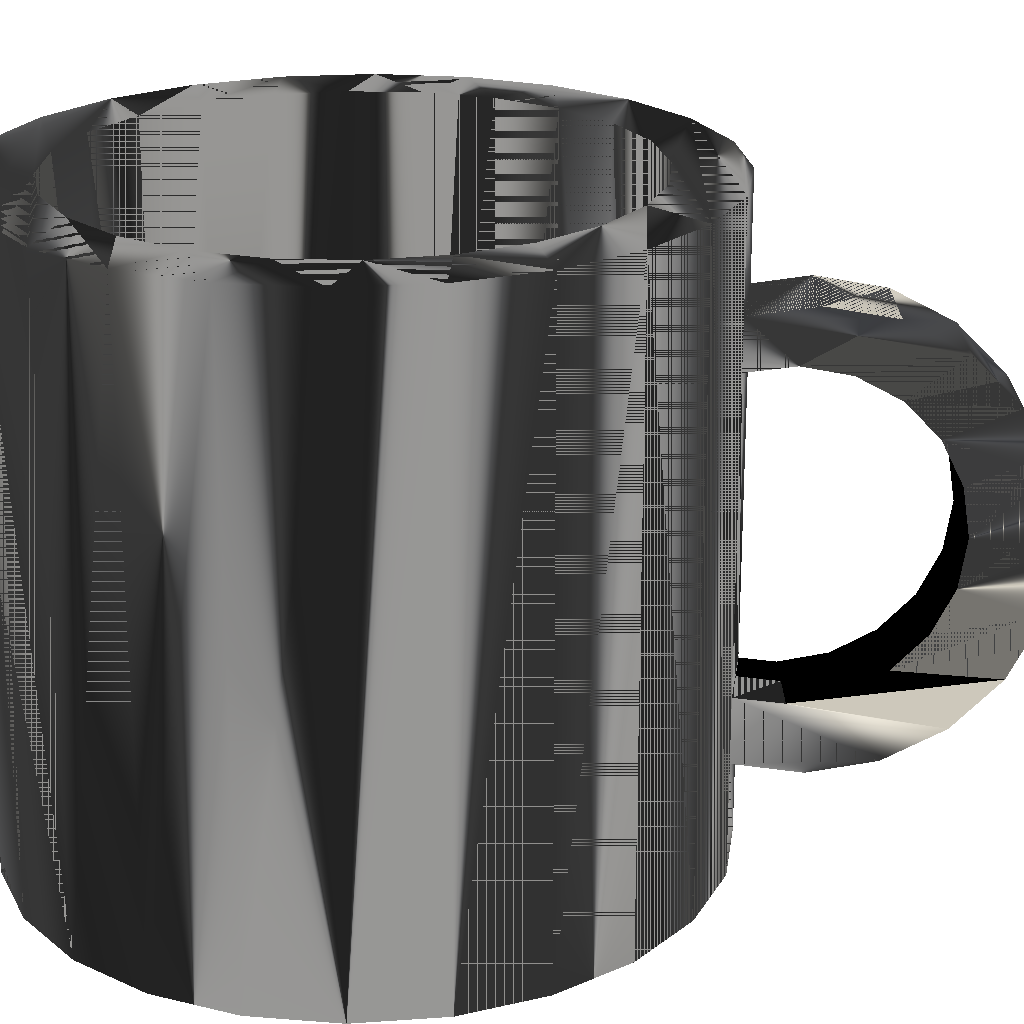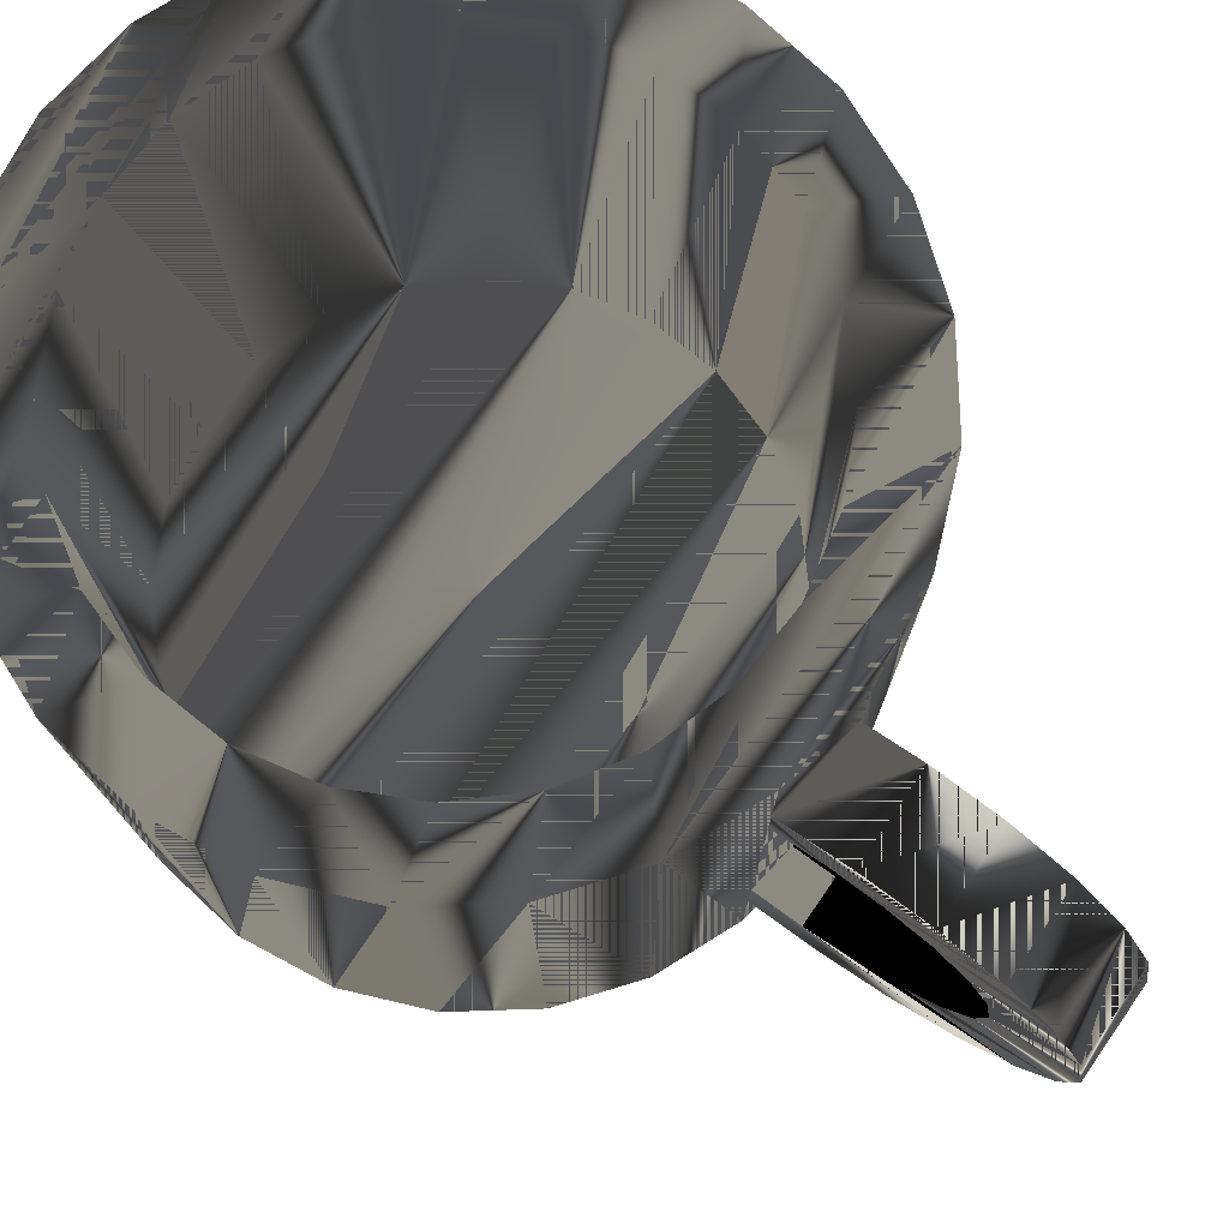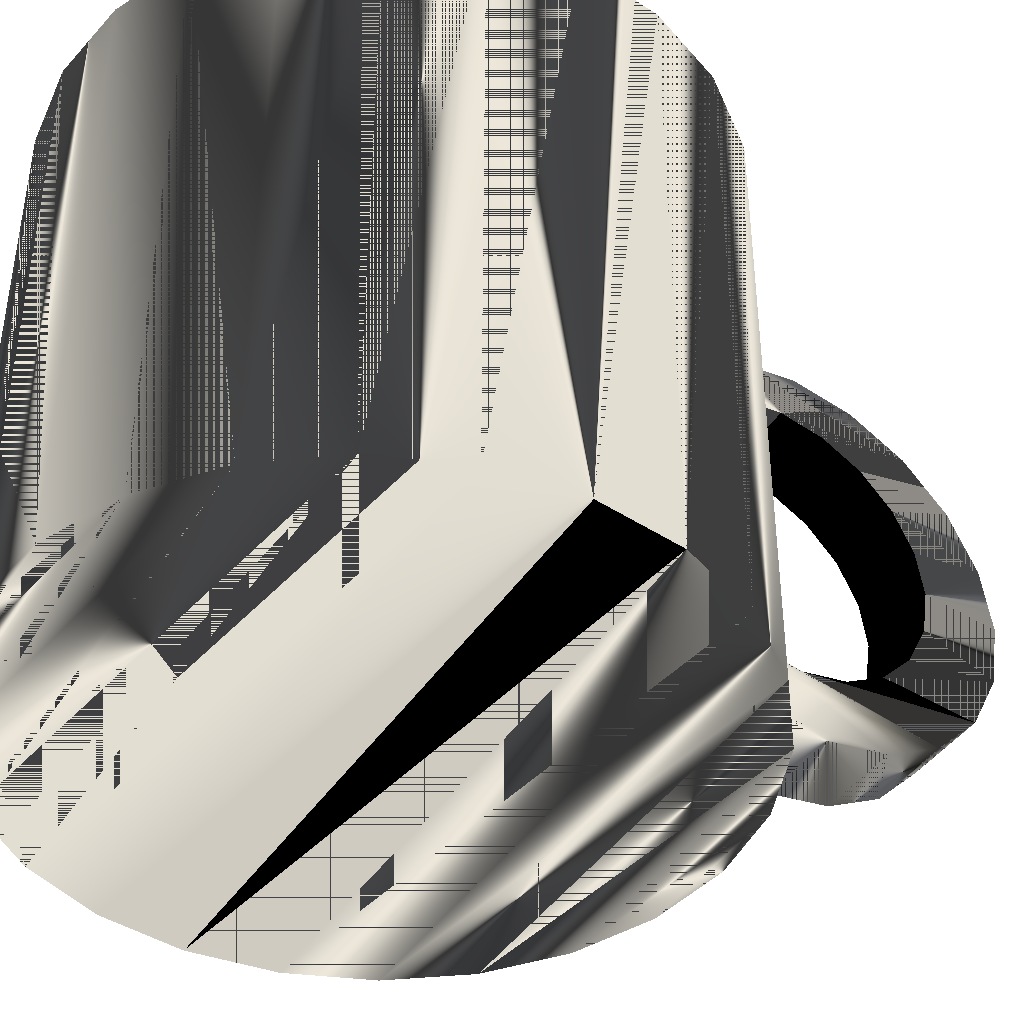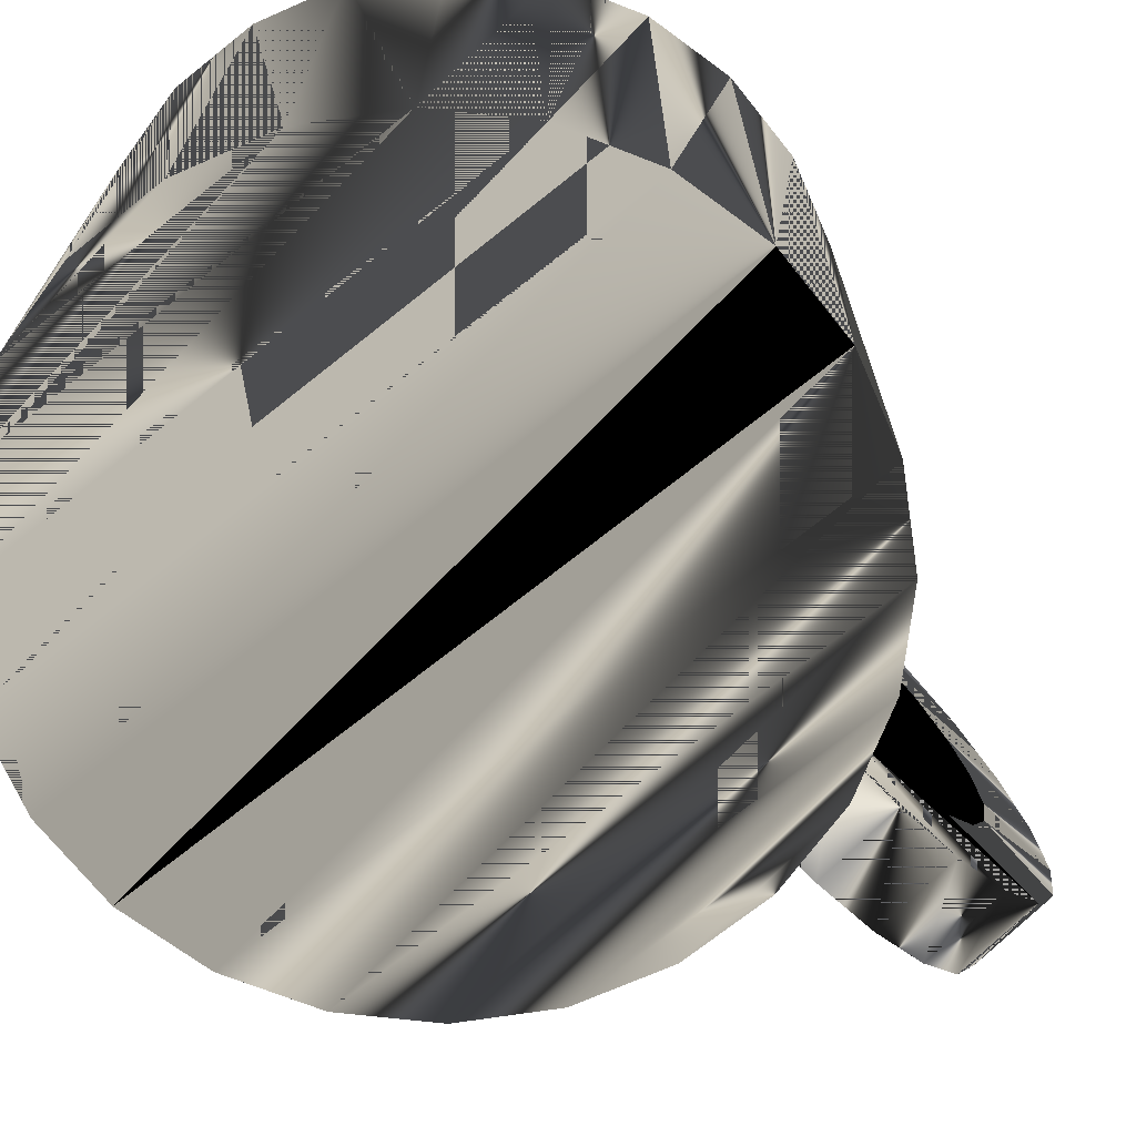
<metadata>
{"format":"obj","ext":"obj","renderer":"f3d","projection":"perspective","resolution":1024,"background":"white","views":[{"elev":22.0,"azim":89.5,"up":"+Z"},{"elev":77.4,"azim":124.7,"up":"+Z"},{"elev":-42.3,"azim":58.4,"up":"+Z"},{"elev":-71.0,"azim":45.2,"up":"+Z"}]}
</metadata>
<code>
v 0.01064 -0.04777 -0.03114
v -0.006476 -0.04889 -0.03114
v 0.002158 -0.04946 -0.03114
v -0.01467 -0.04611 -0.03114
v 0.002158 -0.04946 0.03881
v 0.01064 -0.04777 0.03881
v 0.01841 -0.04395 -0.03114
v -0.006476 -0.04889 0.03881
v 0.01841 -0.04395 0.03881
v -0.02186 -0.0413 -0.03114
v -0.01467 -0.04611 0.03881
v -0.02139 -0.05208 0.03881
v 0.02894 -0.04628 0.03881
v 0.02491 -0.03825 0.03881
v 0.02491 -0.03825 -0.03114
v -0.02989 -0.04532 0.03881
v 0.02022 -0.05275 0.03881
v 0.03569 -0.03777 0.03881
v -0.02756 -0.03479 -0.03114
v -0.02186 -0.0413 0.03881
v -0.02139 -0.05208 -0.03881
v -0.01142 -0.05639 0.03881
v 0.02894 -0.04628 -0.03881
v 0.02972 -0.03105 -0.03114
v 0.02972 -0.03105 0.03881
v -0.02756 -0.03479 0.03881
v -0.03636 -0.0366 0.03881
v -0.02989 -0.04532 -0.03881
v -0.01142 -0.05639 -0.03881
v 0.01011 -0.05674 0.03881
v 0.02022 -0.05275 -0.03881
v 0.03569 -0.03777 -0.03881
v 0.04001 -0.02781 0.03881
v -0.03139 -0.02703 -0.03114
v -0.03139 -0.02703 0.03881
v -0.03636 -0.0366 -0.03881
v -0.000675 -0.05799 0.03881
v -0.000675 -0.05799 -0.03881
v 0.0325 -0.02286 -0.03114
v 0.0325 -0.02286 0.03881
v -0.04036 -0.0265 0.03881
v -0.04036 -0.0265 -0.03881
v 0.01011 -0.05674 -0.03881
v 0.04001 -0.02781 -0.03881
v 0.0416 -0.01706 0.03881
v -0.03307 -0.01854 -0.03114
v -0.03307 -0.01854 0.03881
v 0.03307 -0.01423 -0.03114
v 0.03307 -0.01423 0.03881
v -0.0416 -0.01571 0.03881
v -0.0416 -0.01571 -0.03881
v 0.0416 -0.01706 -0.03881
v 0.04036 -0.006273 0.03881
v -0.0325 -0.00991 -0.03114
v -0.0325 -0.00991 0.03881
v 0.03139 -0.005742 -0.03114
v 0.03139 -0.005742 0.03881
v -0.04001 -0.004967 0.03881
v -0.04001 -0.004967 -0.03881
v 0.04036 -0.006273 -0.03881
v 0.03637 0.003829 0.03881
v -0.02972 -0.001718 -0.03114
v -0.02972 -0.001718 0.03881
v 0.02756 0.00202 -0.03114
v 0.02756 0.00202 0.03881
v -0.03569 0.004998 0.03881
v -0.03569 0.004998 -0.03881
v 0.03637 0.003829 -0.03881
v 0.02186 0.008526 0.03881
v -0.02491 0.005475 -0.03114
v -0.02491 0.005475 0.03881
v 0.02989 0.01255 0.03881
v 0.02186 0.008526 -0.03114
v -0.02894 0.01351 0.03881
v -0.02894 0.01351 -0.03881
v 0.02989 0.01255 -0.03881
v 0.01467 0.01334 0.03881
v -0.01841 0.01118 -0.03114
v -0.01841 0.01118 0.03881
v 0.02139 0.0193 -0.03881
v 0.02139 0.0193 0.03881
v 0.01467 0.01334 -0.03114
v -0.01064 0.015 0.03881
v -0.02021 0.01998 0.03881
v 0.006476 0.01612 0.03881
v -0.01064 0.015 -0.03114
v -0.02021 0.01998 -0.03881
v 0.01142 0.02362 -0.03881
v -0.002158 0.01669 0.03881
v 0.006476 0.01612 -0.03114
v -0.002158 0.01669 -0.03114
v -0.01012 0.02397 0.03881
v 0.01142 0.02362 0.03881
v -0.01012 0.02397 -0.03881
v 0.01142 0.02362 -0.02506
v 0.000675 0.02521 0.03881
v 0.000675 0.02521 -0.03881
v 0.01142 0.02362 -0.0171
v 0.000675 0.02521 0.02602
v 0.000675 0.02521 -0.02506
v 0.01142 0.03992 -0.02476
v 0.01142 0.02362 0
v 0.000675 0.02521 0.02004
v 0.01142 0.02362 0.02602
v 0.000675 0.02521 -0.01705
v 0.000675 0.02362 -0.02506
v 0.000675 0.03179 -0.02618
v 0.01142 0.03179 -0.02618
v 0.01142 0.04722 -0.02092
v 0.01142 0.02362 0.01997
v 0.005734 0.02948 -0.01782
v 0.005734 0.02362 -0.0171
v 0.000675 0.03992 -0.02476
v 0.000675 0.04722 -0.02092
v 0.01142 0.02948 -0.01782
v 0.01142 0.02948 0.02069
v 0.000675 0.02362 -0.0171
v 0.000675 0.053 -0.01504
v 0.01142 0.053 -0.01504
v 0.005734 0.02948 0.02069
v 0.005734 0.02362 0.01997
v 0.01142 0.04722 0.02189
v 0.000675 0.02948 -0.01782
v 0.005734 0.03528 -0.01672
v 0.01142 0.03528 -0.01672
v 0.000675 0.02362 0.02602
v 0.000675 0.03179 0.02715
v 0.000675 0.02362 0.01997
v 0.01142 0.03528 0.0196
v 0.01142 0.03992 0.02573
v 0.005734 0.03528 0.0196
v 0.000675 0.03528 -0.01672
v 0.000675 0.05671 -0.007667
v 0.01142 0.04049 -0.01393
v 0.000675 0.02948 0.02069
v 0.01142 0.03179 0.02715
v 0.000675 0.03992 0.02573
v 0.01142 0.04049 0.0168
v 0.000675 0.04722 0.02189
v 0.005734 0.04049 -0.01393
v 0.01142 0.05671 -0.007667
v 0.000675 0.04049 -0.01393
v 0.01142 0.053 0.01601
v 0.005734 0.04049 0.0168
v 0.000675 0.03528 0.0196
v 0.000675 0.05799 0.000484
v 0.000675 0.04459 -0.009685
v 0.01142 0.04459 -0.009685
v 0.005734 0.04459 -0.009685
v 0.01142 0.04459 0.01256
v 0.005734 0.04459 0.01256
v 0.000675 0.053 0.01601
v 0.01142 0.05799 0.000484
v 0.000675 0.04723 -0.004397
v 0.01142 0.04723 -0.004397
v 0.000675 0.04049 0.0168
v 0.01142 0.05671 0.008635
v 0.000675 0.04459 0.01256
v 0.000675 0.05671 0.008635
v 0.000675 0.04813 0.001438
v 0.005734 0.04723 -0.004397
v 0.01142 0.04723 0.007273
v 0.005734 0.04723 0.007273
v 0.000675 0.04723 0.007273
v 0.01142 0.04813 0.001438
v 0.005734 0.04813 0.001438
v 0.005734 0.02362 0
f 1 2 3
f 2 1 4
f 2 5 3
f 3 6 1
f 4 1 7
f 4 8 2
f 5 2 8
f 6 3 5
f 9 1 6
f 1 9 7
f 4 7 10
f 8 4 11
f 8 12 5
f 5 13 6
f 6 13 9
f 14 7 9
f 10 7 15
f 10 11 4
f 16 8 11
f 12 8 16
f 12 17 5
f 5 17 13
f 9 13 18
f 7 14 15
f 9 18 14
f 10 15 19
f 11 10 20
f 16 11 20
f 16 21 12
f 22 17 12
f 17 23 13
f 23 18 13
f 14 24 15
f 14 18 25
f 19 15 24
f 26 10 19
f 10 26 20
f 16 20 27
f 21 16 28
f 29 12 21
f 22 30 17
f 12 29 22
f 23 17 31
f 18 23 32
f 24 14 25
f 25 18 33
f 19 24 34
f 19 35 26
f 27 20 26
f 36 16 27
f 16 36 28
f 23 21 28
f 31 29 21
f 30 22 37
f 30 31 17
f 38 22 29
f 31 21 23
f 23 28 32
f 32 33 18
f 25 39 24
f 25 33 40
f 34 24 39
f 35 19 34
f 41 26 35
f 27 26 41
f 27 42 36
f 32 28 36
f 43 29 31
f 22 38 37
f 37 43 30
f 31 30 43
f 29 43 38
f 33 32 44
f 39 25 40
f 40 33 45
f 34 39 46
f 34 47 35
f 41 35 47
f 42 27 41
f 44 36 42
f 32 36 44
f 43 37 38
f 44 45 33
f 40 48 39
f 40 45 49
f 46 39 48
f 47 34 46
f 41 47 50
f 41 51 42
f 44 42 52
f 45 44 52
f 48 40 49
f 49 45 53
f 46 48 54
f 46 55 47
f 50 47 55
f 51 41 50
f 52 42 51
f 52 53 45
f 49 56 48
f 49 53 57
f 54 48 56
f 55 46 54
f 50 55 58
f 50 59 51
f 52 51 60
f 53 52 60
f 56 49 57
f 57 53 61
f 54 56 62
f 54 63 55
f 58 55 63
f 59 50 58
f 60 51 59
f 60 61 53
f 57 64 56
f 57 61 65
f 62 56 64
f 63 54 62
f 58 63 66
f 58 67 59
f 60 59 68
f 61 60 68
f 64 57 65
f 65 61 69
f 62 64 70
f 62 71 63
f 66 63 71
f 67 58 66
f 68 59 67
f 68 72 61
f 65 73 64
f 69 61 72
f 73 65 69
f 70 64 73
f 71 62 70
f 66 71 74
f 66 75 67
f 68 67 76
f 72 68 76
f 69 72 77
f 77 73 69
f 70 73 78
f 78 71 70
f 74 71 79
f 75 66 74
f 76 67 75
f 80 72 76
f 77 72 81
f 73 77 82
f 78 73 82
f 71 78 79
f 74 79 83
f 84 75 74
f 76 75 80
f 72 80 81
f 77 81 85
f 85 82 77
f 78 82 86
f 86 79 78
f 79 86 83
f 74 83 84
f 75 84 87
f 80 75 87
f 88 81 80
f 85 81 89
f 82 85 90
f 86 82 90
f 91 83 86
f 84 83 89
f 92 87 84
f 80 87 88
f 81 88 93
f 84 89 81
f 89 90 85
f 86 90 91
f 83 91 89
f 87 92 94
f 84 93 92
f 88 87 94
f 84 81 93
f 90 89 91
f 96 94 92
f 92 93 96
f 88 94 97
f 97 95 88
f 99 94 96
f 93 99 96
f 94 100 97
f 95 97 100
f 95 101 98
f 103 94 99
f 99 93 104
f 100 94 105
f 106 107 95
f 101 95 108
f 98 101 109
f 105 102 98
f 105 94 103
f 111 98 112
f 112 98 111
f 108 95 107
f 107 106 113
f 101 108 113
f 109 101 114
f 98 109 115
f 102 105 110
f 110 105 103
f 116 104 110
f 117 113 106
f 117 111 112
f 112 111 117
f 98 111 115
f 115 111 98
f 107 113 108
f 113 114 101
f 114 118 109
f 119 115 109
f 110 120 121
f 121 120 110
f 104 116 122
f 120 110 116
f 116 110 120
f 114 113 117
f 111 117 123
f 123 117 111
f 124 115 111
f 111 115 124
f 119 109 118
f 114 123 118
f 115 119 125
f 126 104 127
f 120 128 121
f 121 128 120
f 129 122 116
f 104 122 130
f 116 131 120
f 120 131 116
f 123 114 117
f 132 111 123
f 123 111 132
f 115 124 125
f 125 124 115
f 111 132 124
f 124 132 111
f 118 133 119
f 132 118 123
f 125 119 134
f 128 126 135
f 136 127 104
f 127 137 126
f 128 120 135
f 135 120 128
f 138 122 129
f 131 116 129
f 129 116 131
f 122 139 130
f 104 130 136
f 131 135 120
f 120 135 131
f 125 140 124
f 124 140 125
f 140 132 124
f 124 132 140
f 141 119 133
f 133 118 142
f 142 118 132
f 134 119 141
f 140 125 134
f 134 125 140
f 139 135 126
f 127 136 137
f 137 139 126
f 138 143 122
f 144 129 138
f 138 129 144
f 129 144 131
f 131 144 129
f 137 130 139
f 122 143 139
f 130 137 136
f 135 131 145
f 145 131 135
f 132 140 142
f 142 140 132
f 133 146 141
f 147 133 142
f 134 141 148
f 149 134 140
f 140 134 149
f 135 139 145
f 150 143 138
f 138 151 144
f 144 151 138
f 144 145 131
f 131 145 144
f 152 139 143
f 142 149 140
f 140 149 142
f 153 141 146
f 146 133 154
f 154 133 147
f 149 142 147
f 147 142 149
f 148 141 155
f 134 149 148
f 148 149 134
f 145 139 156
f 150 157 143
f 151 138 150
f 150 138 151
f 158 144 151
f 151 144 158
f 145 144 156
f 156 144 145
f 139 152 156
f 143 157 152
f 155 141 153
f 146 159 153
f 160 146 154
f 161 147 154
f 154 147 161
f 147 161 149
f 149 161 147
f 148 161 155
f 155 161 148
f 161 148 149
f 149 148 161
f 162 157 150
f 150 163 151
f 151 163 150
f 144 158 156
f 156 158 144
f 151 164 158
f 158 164 151
f 156 152 158
f 159 152 157
f 155 153 165
f 157 153 159
f 159 146 160
f 166 154 160
f 160 154 166
f 154 166 161
f 161 166 154
f 161 165 155
f 155 165 161
f 165 157 162
f 163 150 162
f 162 150 163
f 164 151 163
f 163 151 164
f 158 159 164
f 152 159 158
f 165 153 157
f 164 159 160
f 160 163 166
f 166 163 160
f 165 161 166
f 166 161 165
f 166 162 165
f 165 162 166
f 162 166 163
f 163 166 162
f 163 160 164
f 164 160 163
f 3 2 1
f 4 1 2
f 3 5 2
f 1 6 3
f 7 1 4
f 2 8 4
f 8 2 5
f 5 3 6
f 6 1 9
f 7 9 1
f 10 7 4
f 11 4 8
f 5 12 8
f 6 13 5
f 9 13 6
f 9 7 14
f 15 7 10
f 4 11 10
f 11 8 16
f 16 8 12
f 5 17 12
f 13 17 5
f 18 13 9
f 15 14 7
f 14 18 9
f 19 15 10
f 20 10 11
f 20 11 16
f 12 21 16
f 12 17 22
f 13 23 17
f 13 18 23
f 15 24 14
f 25 18 14
f 24 15 19
f 19 10 26
f 20 26 10
f 27 20 16
f 28 16 21
f 21 12 29
f 17 30 22
f 22 29 12
f 31 17 23
f 32 23 18
f 25 14 24
f 33 18 25
f 34 24 19
f 26 35 19
f 26 20 27
f 27 16 36
f 28 36 16
f 28 21 23
f 21 29 31
f 37 22 30
f 17 31 30
f 29 22 38
f 23 21 31
f 32 28 23
f 18 33 32
f 24 39 25
f 40 33 25
f 39 24 34
f 34 19 35
f 35 26 41
f 41 26 27
f 36 42 27
f 36 28 32
f 31 29 43
f 37 38 22
f 30 43 37
f 43 30 31
f 38 43 29
f 44 32 33
f 40 25 39
f 45 33 40
f 46 39 34
f 35 47 34
f 47 35 41
f 41 27 42
f 42 36 44
f 44 36 32
f 38 37 43
f 33 45 44
f 39 48 40
f 49 45 40
f 48 39 46
f 46 34 47
f 50 47 41
f 42 51 41
f 52 42 44
f 52 44 45
f 49 40 48
f 53 45 49
f 54 48 46
f 47 55 46
f 55 47 50
f 50 41 51
f 51 42 52
f 45 53 52
f 48 56 49
f 57 53 49
f 56 48 54
f 54 46 55
f 58 55 50
f 51 59 50
f 60 51 52
f 60 52 53
f 57 49 56
f 61 53 57
f 62 56 54
f 55 63 54
f 63 55 58
f 58 50 59
f 59 51 60
f 53 61 60
f 56 64 57
f 65 61 57
f 64 56 62
f 62 54 63
f 66 63 58
f 59 67 58
f 68 59 60
f 68 60 61
f 65 57 64
f 69 61 65
f 70 64 62
f 63 71 62
f 71 63 66
f 66 58 67
f 67 59 68
f 61 72 68
f 64 73 65
f 72 61 69
f 69 65 73
f 73 64 70
f 70 62 71
f 74 71 66
f 67 75 66
f 76 67 68
f 76 68 72
f 77 72 69
f 69 73 77
f 78 73 70
f 70 71 78
f 79 71 74
f 74 66 75
f 75 67 76
f 76 72 80
f 81 72 77
f 82 77 73
f 82 73 78
f 79 78 71
f 83 79 74
f 74 75 84
f 80 75 76
f 81 80 72
f 85 81 77
f 77 82 85
f 86 82 78
f 78 79 86
f 83 86 79
f 84 83 74
f 87 84 75
f 87 75 80
f 80 81 88
f 89 81 85
f 90 85 82
f 90 82 86
f 86 83 91
f 89 83 84
f 84 87 92
f 88 87 80
f 93 88 81
f 81 89 84
f 85 90 89
f 91 90 86
f 89 91 83
f 94 92 87
f 92 93 84
f 94 87 88
f 93 81 84
f 91 89 90
f 92 94 96
f 96 93 92
f 97 94 88
f 88 95 97
f 96 94 99
f 96 99 93
f 97 100 94
f 100 97 95
f 100 98 95
f 95 98 100
f 106 98 95
f 95 98 106
f 98 101 95
f 99 94 103
f 104 93 99
f 105 94 100
f 98 100 105
f 105 100 98
f 98 106 112
f 112 106 98
f 95 107 106
f 108 95 101
f 109 101 98
f 98 102 105
f 103 94 105
f 104 103 99
f 99 103 104
f 112 106 117
f 117 106 112
f 107 95 108
f 113 106 107
f 113 108 101
f 114 101 109
f 115 109 98
f 110 105 102
f 167 110 102
f 102 110 167
f 103 105 110
f 103 104 110
f 110 104 103
f 121 104 110
f 110 104 121
f 110 104 116
f 106 113 117
f 108 113 107
f 101 114 113
f 109 118 114
f 109 115 119
f 110 167 121
f 121 167 110
f 104 121 126
f 126 121 104
f 122 116 104
f 117 113 114
f 118 109 119
f 118 123 114
f 125 119 115
f 126 121 128
f 128 121 126
f 127 104 126
f 116 122 129
f 130 122 104
f 117 114 123
f 119 133 118
f 123 118 132
f 134 119 125
f 135 126 128
f 104 127 136
f 126 137 127
f 129 122 138
f 130 139 122
f 136 130 104
f 133 119 141
f 142 118 133
f 132 118 142
f 141 119 134
f 126 135 139
f 137 136 127
f 126 139 137
f 122 143 138
f 139 130 137
f 139 143 122
f 136 137 130
f 141 146 133
f 142 133 147
f 148 141 134
f 145 139 135
f 138 143 150
f 143 139 152
f 146 141 153
f 154 133 146
f 147 133 154
f 155 141 148
f 156 139 145
f 143 157 150
f 156 152 139
f 152 157 143
f 153 141 155
f 153 159 146
f 154 146 160
f 150 157 162
f 158 152 156
f 157 152 159
f 165 153 155
f 159 153 157
f 160 146 159
f 162 157 165
f 164 159 158
f 158 159 152
f 157 153 165
f 160 159 164
l 103 110
l 98 105
l 104 126
l 95 106
l 117 112
l 128 121

</code>
